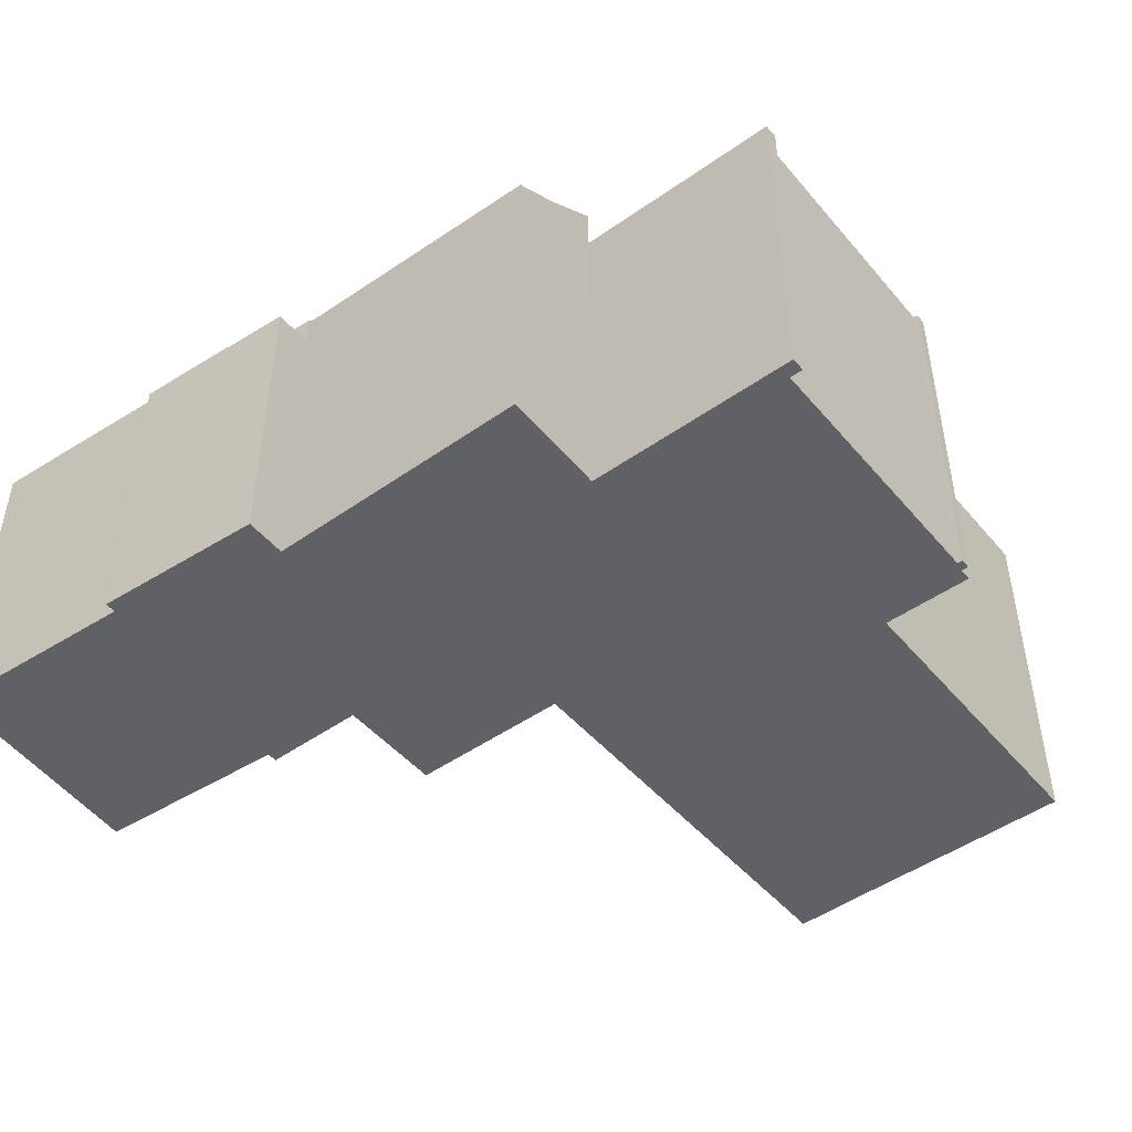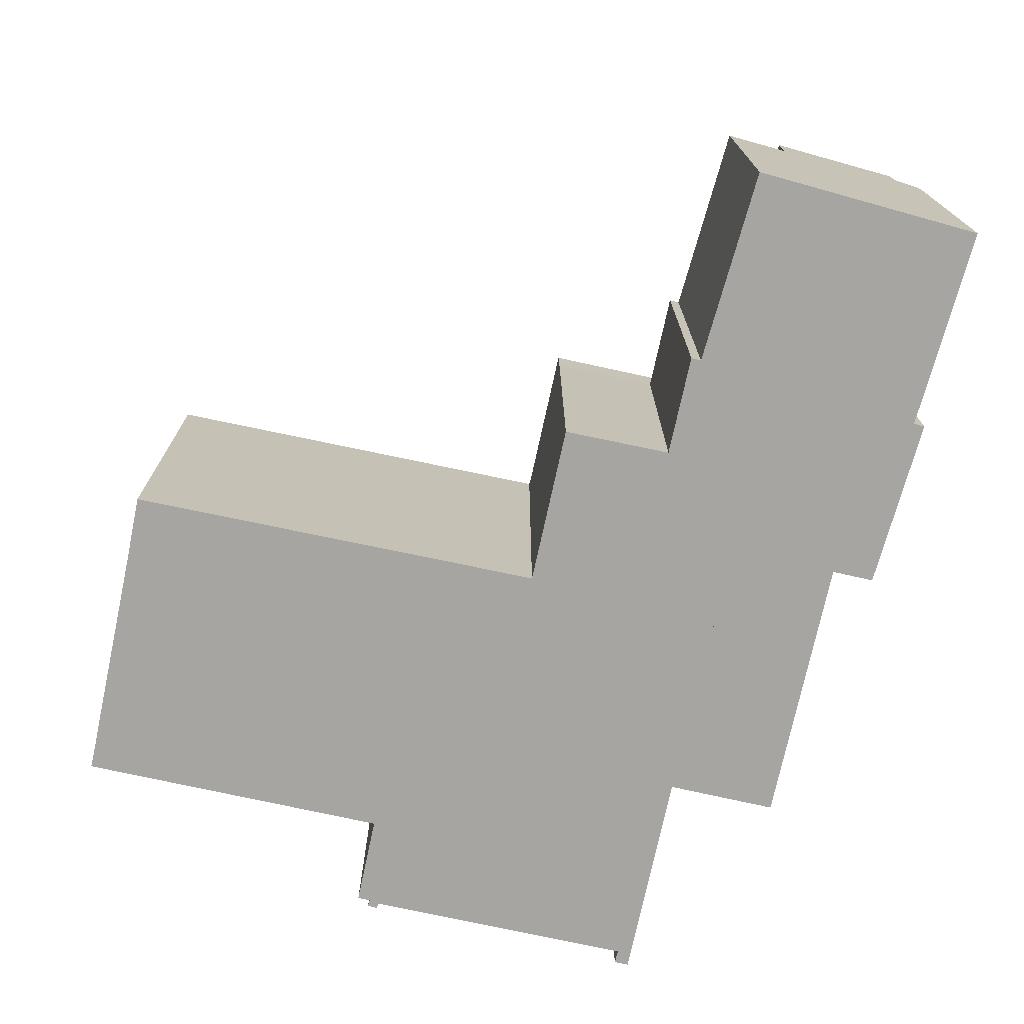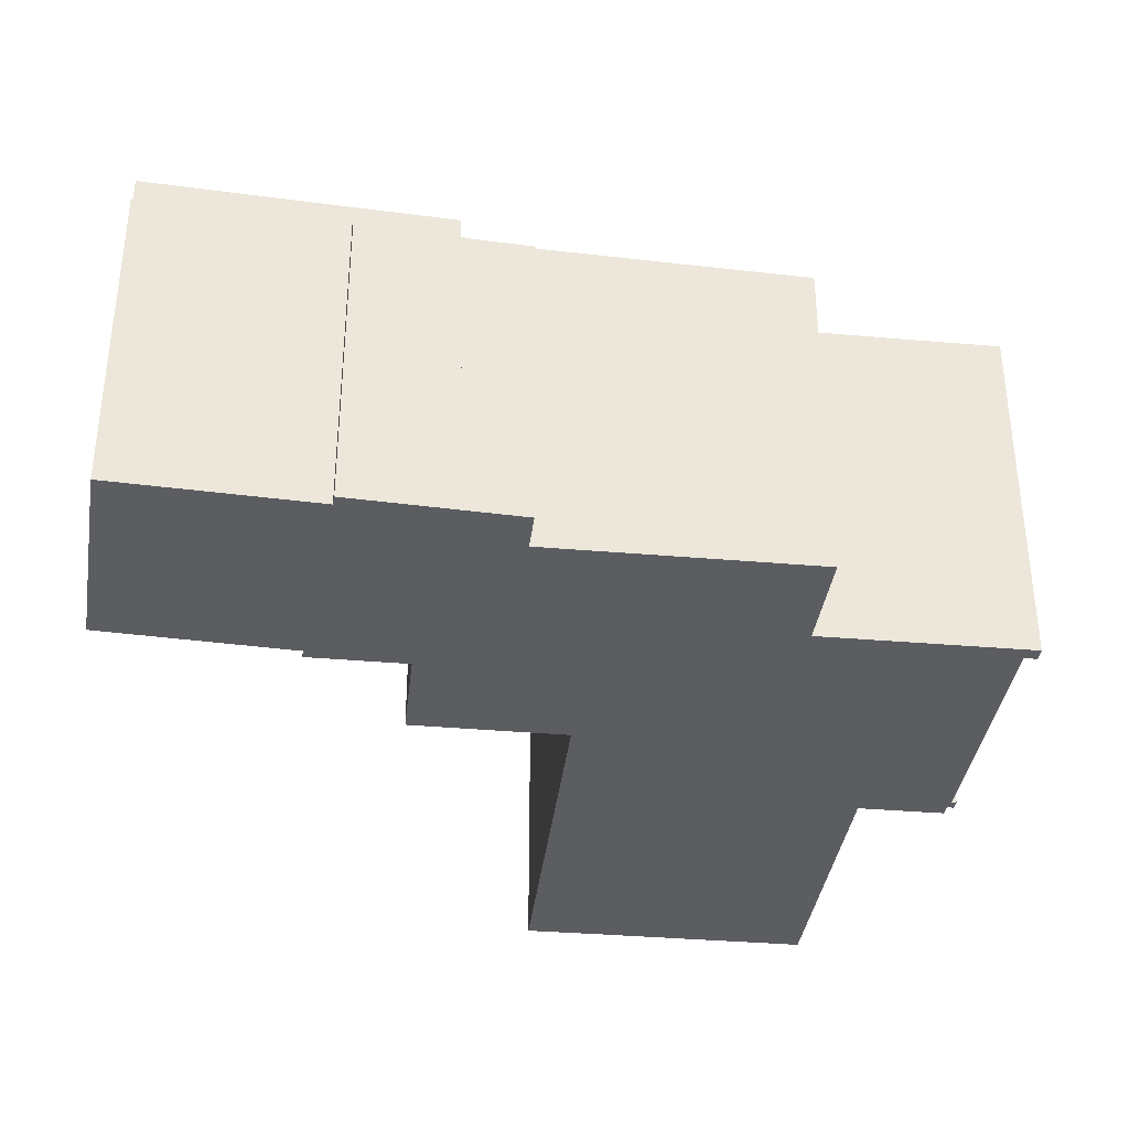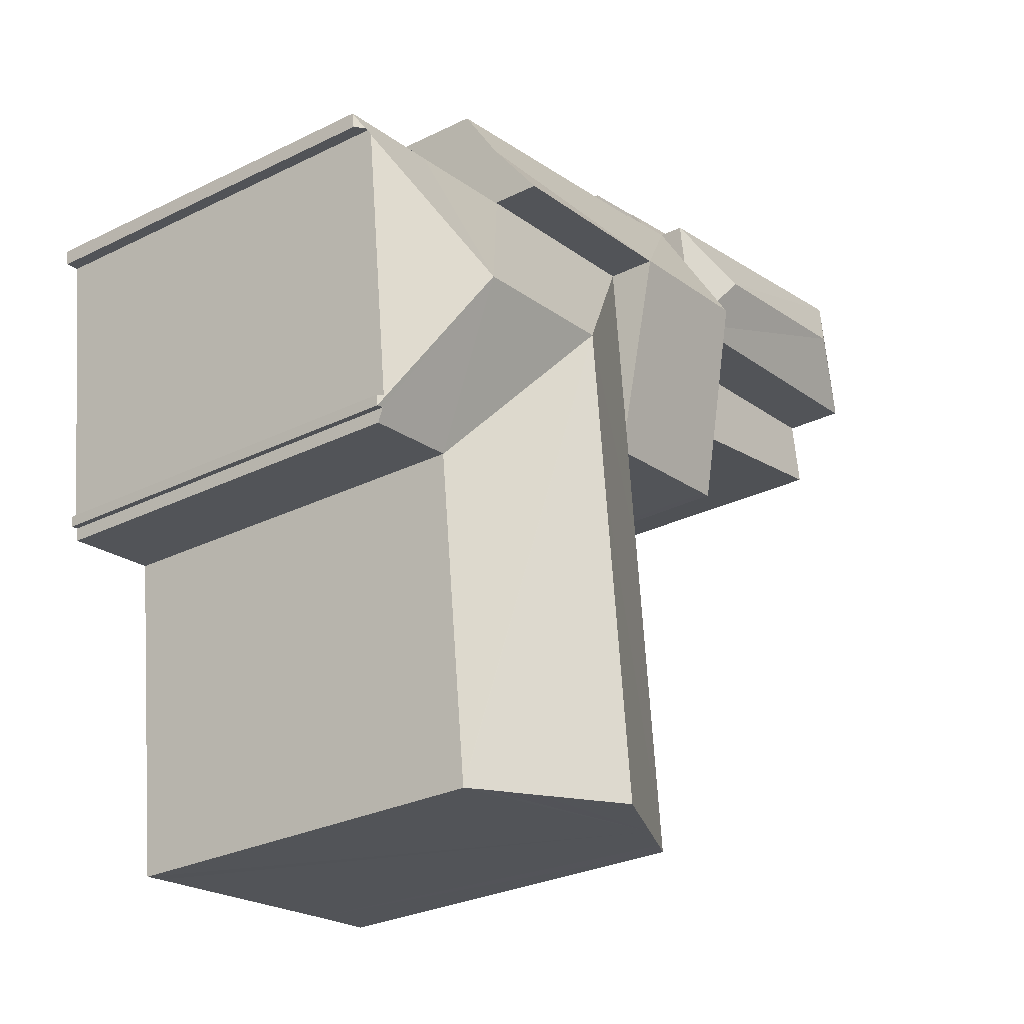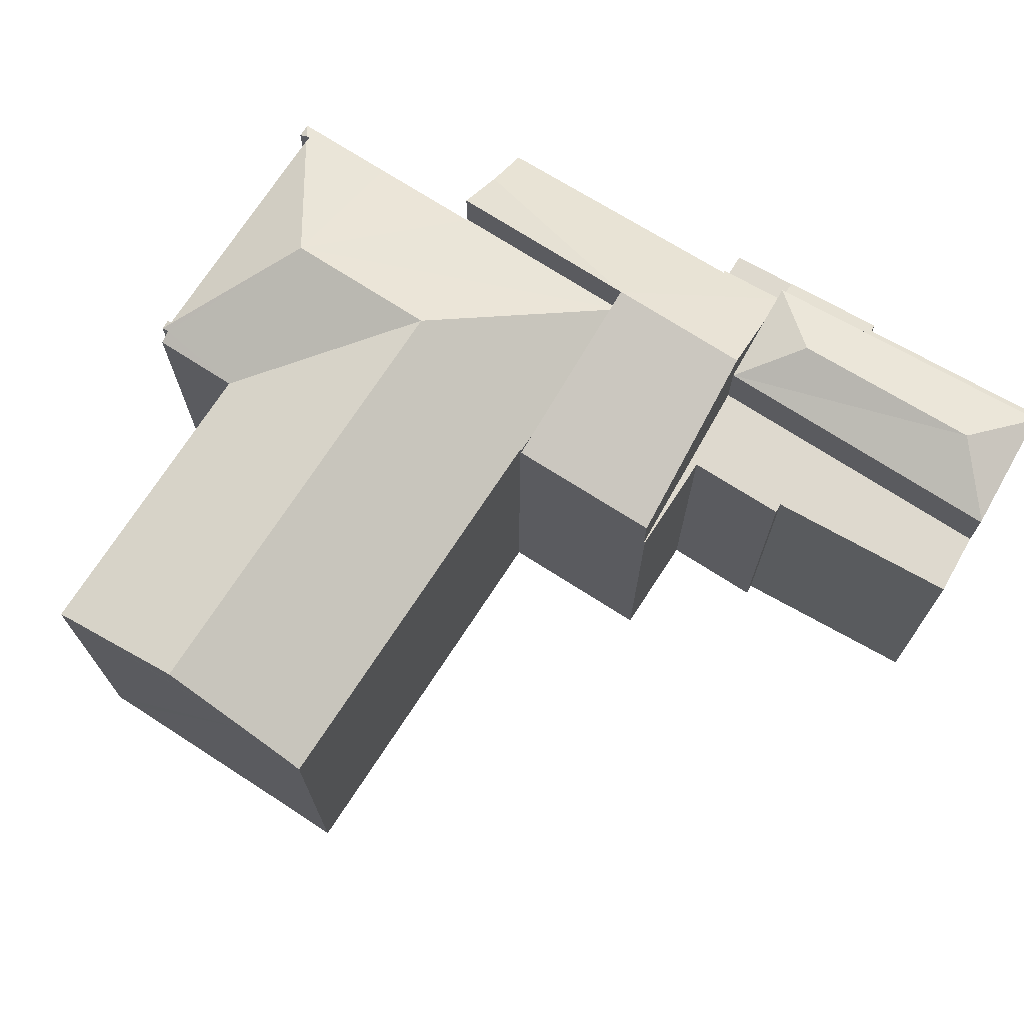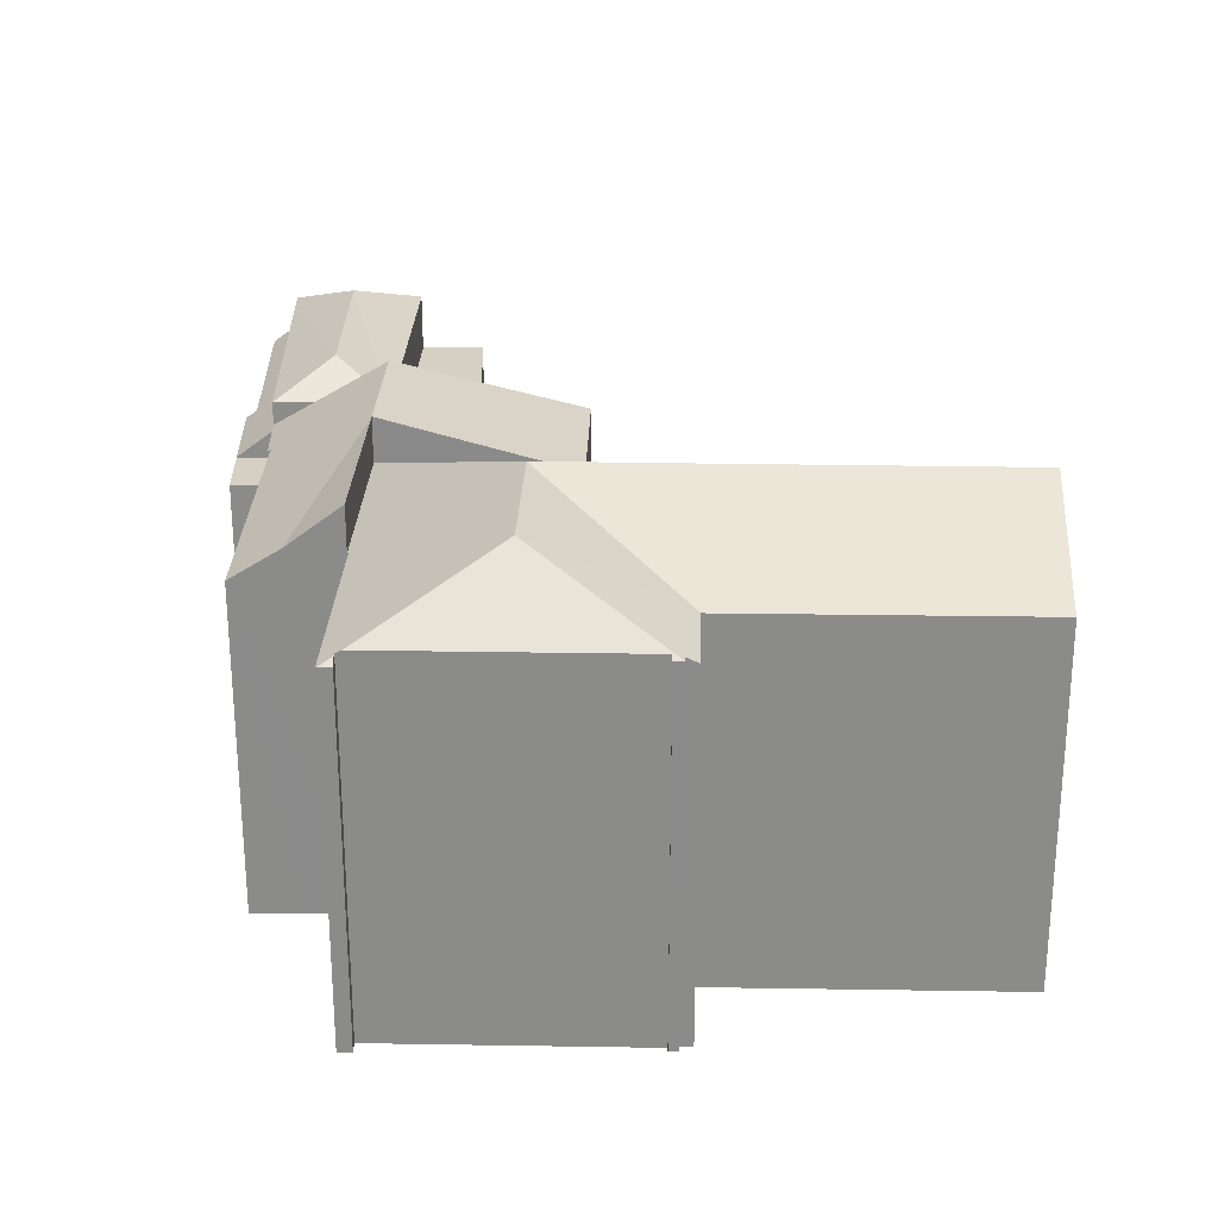
<metadata>
{"format":"obj","ext":"obj","renderer":"f3d","projection":"perspective","resolution":1024,"background":"white","views":[{"elev":-48.1,"azim":44.2,"up":"+Y"},{"elev":-73.8,"azim":-96.2,"up":"+Y"},{"elev":-35.6,"azim":-0.7,"up":"+Y"},{"elev":-28.0,"azim":127.0,"up":"+Z"},{"elev":71.6,"azim":-141.2,"up":"+Y"},{"elev":26.1,"azim":97.7,"up":"+Y"}]}
</metadata>
<code>
v  21.29 26.17 -11.65
v  32.15 26.62 -11.08
v  31.98 26.15 -12.79
v  33.4 29.99 1.399
v  22.88 29.98 2.455
v  20.57 26.17 -11.58
v  22.88 -1.503e-16 2.455
v  20.57 7.089e-16 -11.58
v  33.4 -8.566e-17 1.399
v  31.98 7.832e-16 -12.79
v  32.15 6.783e-16 -11.08
v  21.29 7.136e-16 -11.65
v  19.45 28.91 7.128
v  23.74 26.91 7.742
v  22.88 26.91 2.455
v  24.23 26.91 10.72
v  0.788 26.95 4.787
v  0.769 26.91 4.674
v  5.567 28.91 8.95
v  2.33 26.95 14.16
v  2.345 26.92 14.26
v  2.348 26.91 14.28
v  2.348 -8.743e-16 14.28
v  24.23 -6.566e-16 10.72
v  23.74 -4.741e-16 7.742
v  0.769 -2.862e-16 4.674
v  2.345 -8.729e-16 14.26
v  0.788 -2.931e-16 4.787
v  2.33 -8.674e-16 14.16
v  33.4 29.95 1.399
v  22.88 29.95 2.455
v  24.23 25.18 10.72
v  48.55 25.18 6.772
v  33.3 25.18 9.25
v  48.66 24.62 7.68
v  48.24 26.9 4.009
v  29.11 25.34 9.678
v  29.14 25.18 9.926
v  47.77 29.95 -0.044
v  47.77 2.694e-18 -0.044
v  29.14 -6.078e-16 9.926
v  29.11 -5.926e-16 9.678
v  48.66 -4.703e-16 7.68
v  33.3 -5.664e-16 9.25
v  48.24 -2.455e-16 4.009
v  48.55 -4.147e-16 6.772
v  53.44 26.67 -22.81
v  59.88 27.05 -22.56
v  59.78 26.63 -23.46
v  43.47 31.64 -10.76
v  53.34 26.67 -22.8
v  53.34 26.66 -22.82
v  54.65 31.68 -11.89
v  60.39 27.03 -22.64
v  39.99 31.64 -43.81
v  42.31 31.64 -21.78
v  46.12 28.84 -44.45
v  53.32 26.66 -22.92
v  50.91 26.66 -44.84
v  50.89 26.66 -44.95
v  49.64 27.23 -44.8
v  29.09 26.66 -42.59
v  30.6 27.35 -42.84
v  29.08 26.66 -42.72
v  33.8 28.82 -43.16
v  39.93 31.61 -43.8
v  29.53 26.66 -38.24
v  31.14 26.66 -22.15
v  31.29 26.66 -20.65
v  32.08 26.66 -12.8
v  31.98 26.62 -12.79
v  38.56 29.19 -4.83
v  33.4 26.61 1.399
v  63.26 26.65 -1.754
v  61.1 26.62 -1.482
v  63.27 26.62 -1.699
v  62.5 27.09 -2.644
v  55.85 26.62 -0.955
v  62.2 27.09 -2.606
v  62.15 27.29 -3.058
v  47.76 26.66 -0.143
v  47.77 26.62 -0.044
v  63.16 26.64 -2.727
v  61.1 27.29 -12.67
v  60.09 27.28 -21.87
v  60.12 27.28 -21.65
v  60.48 27.02 -21.92
v  60.39 1.386e-15 -22.64
v  60.48 1.342e-15 -21.92
v  59.88 1.381e-15 -22.56
v  59.78 1.437e-15 -23.46
v  53.34 1.396e-15 -22.8
v  50.89 2.753e-15 -44.95
v  53.34 1.397e-15 -22.82
v  53.32 1.403e-15 -22.92
v  50.91 2.745e-15 -44.84
v  47.76 8.756e-18 -0.143
v  63.16 1.67e-16 -2.727
v  63.27 1.04e-16 -1.699
v  63.26 1.074e-16 -1.754
v  62.2 1.596e-16 -2.606
v  60.09 1.339e-15 -21.87
v  61.1 7.758e-16 -12.67
v  62.15 1.872e-16 -3.058
v  60.12 1.326e-15 -21.65
v  55.85 5.848e-17 -0.955
v  61.1 9.075e-17 -1.482
v  53.44 1.397e-15 -22.81
v  49.64 2.743e-15 -44.8
v  33.8 2.643e-15 -43.16
v  39.93 2.682e-15 -43.8
v  46.12 2.722e-15 -44.45
v  39.99 2.682e-15 -43.81
v  29.08 2.616e-15 -42.72
v  30.6 2.623e-15 -42.84
v  32.08 7.839e-16 -12.8
v  62.5 1.619e-16 -2.644
v  29.53 2.342e-15 -38.24
v  29.09 2.608e-15 -42.59
v  31.29 1.264e-15 -20.65
v  31.14 1.356e-15 -22.15
v  0.065 22.66 0.394
v  14.09 22.66 -2.356
v  0 22.66 1.388e-15
v  0.769 22.66 4.674
v  22.88 22.66 2.455
v  19.81 22.66 -3.683
v  21.26 22.66 -3.833
v  20.57 22.66 -11.58
v  20.49 22.66 -11.57
v  13.97 22.66 -3.078
v  20.49 7.084e-16 -11.57
v  21.26 2.347e-16 -3.833
v  13.97 1.885e-16 -3.078
v  19.81 2.255e-16 -3.683
v  14.09 1.443e-16 -2.356
v  0 0 0
v  0.065 -2.413e-17 0.394
v  24.23 24.78 10.72
v  17.25 22.73 14.69
v  24.69 22.74 13.47
v  17.11 23.32 13.9
v  2.348 24.78 14.28
v  2.669 23.34 16.23
v  2.669 -9.937e-16 16.23
v  17.11 -8.511e-16 13.9
v  24.69 -8.25e-16 13.47
v  17.25 -8.997e-16 14.69
v  24.23 22.66 10.72
v  29.46 22.66 12.69
v  29.14 22.66 9.926
v  24.69 22.66 13.47
v  29.46 -7.771e-16 12.69
g defaultobject
f 1 2 3
f 2 1 4
f 4 1 5
f 5 1 6
f 6 7 5
f 7 6 8
f 5 9 4
f 9 5 7
f 9 2 4
f 2 9 3
f 3 9 10
f 10 9 11
f 1 8 6
f 8 1 3
f 8 3 12
f 12 3 10
f 7 11 9
f 11 7 8
f 11 8 10
f 10 8 12
f 13 14 15
f 14 13 16
f 17 15 18
f 15 17 19
f 19 13 15
f 17 20 19
f 13 20 21
f 20 13 19
f 16 21 22
f 21 16 13
f 23 16 22
f 16 23 24
f 24 14 16
f 14 24 15
f 15 24 7
f 7 24 25
f 7 18 15
f 18 7 26
f 27 22 21
f 22 27 23
f 18 20 17
f 20 18 26
f 20 26 21
f 21 26 28
f 21 28 27
f 27 28 29
f 25 26 7
f 26 25 24
f 26 24 28
f 28 24 27
f 27 24 23
f 28 27 29
f 14 30 31
f 30 14 32
f 33 34 35
f 34 33 36
f 34 36 30
f 34 30 37
f 37 32 38
f 32 37 30
f 30 36 39
f 40 30 39
f 30 40 31
f 31 40 7
f 7 40 9
f 7 14 31
f 14 7 32
f 32 7 24
f 24 7 25
f 24 38 32
f 38 24 41
f 42 34 37
f 34 42 35
f 35 42 43
f 43 42 44
f 38 42 37
f 42 38 41
f 36 40 39
f 40 36 33
f 40 33 35
f 40 35 45
f 45 35 43
f 45 43 46
f 24 42 41
f 44 46 43
f 46 44 45
f 45 44 40
f 40 44 9
f 9 44 42
f 9 42 7
f 7 42 24
f 7 24 25
f 47 48 49
f 50 51 52
f 51 50 53
f 48 53 54
f 53 48 47
f 53 47 51
f 55 56 57
f 58 50 52
f 50 58 59
f 50 59 60
f 50 60 61
f 50 61 57
f 50 57 56
f 62 63 64
f 63 62 65
f 66 56 55
f 56 66 65
f 56 65 62
f 56 62 67
f 56 67 68
f 56 68 69
f 56 69 50
f 50 69 70
f 50 70 71
f 50 71 2
f 50 2 72
f 72 2 73
f 74 75 76
f 75 74 77
f 75 77 78
f 78 77 79
f 78 79 80
f 78 80 53
f 78 53 81
f 81 73 82
f 73 81 53
f 73 53 72
f 72 53 50
f 77 74 83
f 84 53 80
f 53 84 85
f 85 84 86
f 54 85 87
f 53 85 54
f 87 88 54
f 88 87 89
f 90 49 48
f 49 90 91
f 92 52 51
f 52 92 58
f 58 92 59
f 59 93 60
f 93 59 92
f 93 92 94
f 93 94 95
f 93 95 96
f 82 97 81
f 97 82 40
f 76 83 74
f 83 76 98
f 98 76 99
f 98 99 100
f 79 84 80
f 84 79 101
f 84 101 86
f 86 101 85
f 85 101 102
f 102 101 103
f 103 101 104
f 102 103 105
f 102 87 85
f 87 102 89
f 73 40 82
f 40 73 9
f 97 78 81
f 78 97 75
f 75 97 76
f 76 97 106
f 76 106 99
f 99 106 107
f 54 90 48
f 90 54 88
f 91 47 49
f 47 91 51
f 51 91 92
f 92 91 108
f 57 66 55
f 66 57 65
f 65 57 61
f 65 61 60
f 65 60 93
f 65 93 109
f 65 109 110
f 110 109 111
f 111 109 112
f 111 112 113
f 110 63 65
f 63 110 64
f 64 110 114
f 114 110 115
f 116 71 70
f 71 116 10
f 83 79 77
f 79 83 101
f 101 83 98
f 101 98 117
f 114 62 64
f 62 114 67
f 67 114 68
f 68 114 69
f 69 114 70
f 70 114 118
f 70 118 116
f 118 114 119
f 116 118 120
f 120 118 121
f 10 2 71
f 2 10 73
f 73 10 9
f 9 10 11
f 10 116 11
f 9 97 40
f 97 9 103
f 103 9 105
f 105 9 11
f 105 11 102
f 102 11 88
f 88 11 90
f 90 11 91
f 91 11 108
f 108 11 92
f 92 11 94
f 94 11 95
f 95 11 96
f 96 11 116
f 96 116 120
f 96 120 121
f 96 121 118
f 96 118 93
f 93 118 109
f 109 118 112
f 112 118 111
f 111 118 110
f 110 118 119
f 110 119 115
f 115 119 114
f 88 89 102
f 107 100 99
f 100 107 98
f 98 107 117
f 117 107 101
f 101 107 106
f 101 106 104
f 104 106 103
f 103 106 97
f 122 123 124
f 123 122 125
f 123 125 126
f 123 126 127
f 127 126 128
f 128 129 130
f 129 128 126
f 127 131 123
f 26 126 125
f 126 26 7
f 7 129 126
f 129 7 8
f 8 130 129
f 130 8 132
f 133 127 128
f 127 133 131
f 131 133 134
f 134 133 135
f 136 124 123
f 124 136 137
f 132 128 130
f 128 132 133
f 134 123 131
f 123 134 136
f 122 26 125
f 26 122 124
f 26 124 138
f 138 124 137
f 26 133 7
f 133 26 135
f 135 26 136
f 136 26 138
f 136 138 137
f 134 135 136
f 133 8 7
f 8 133 132
f 139 140 141
f 140 139 142
f 142 139 143
f 142 143 144
f 145 142 144
f 142 145 146
f 140 147 141
f 147 140 148
f 146 140 142
f 140 146 148
f 23 144 143
f 144 23 145
f 141 24 139
f 24 141 147
f 24 143 139
f 143 24 23
f 148 24 147
f 24 148 146
f 24 146 23
f 23 146 145
f 149 150 151
f 150 149 152
f 24 152 149
f 152 24 147
f 147 150 152
f 150 147 153
f 153 151 150
f 151 153 41
f 41 149 151
f 149 41 24
f 41 147 24
f 147 41 153

</code>
